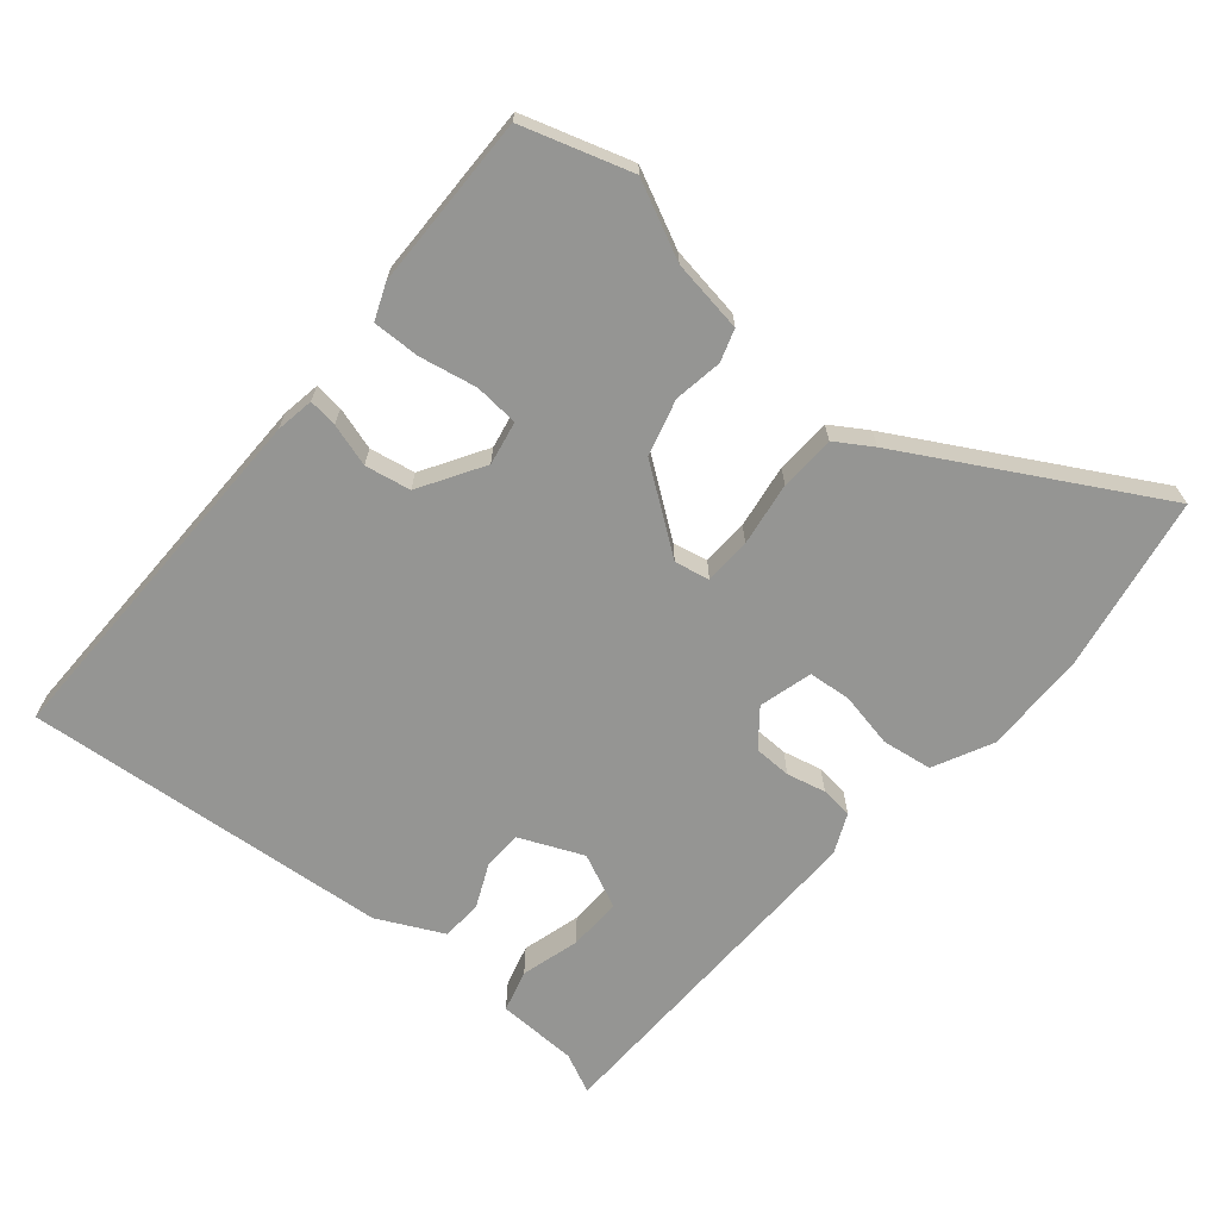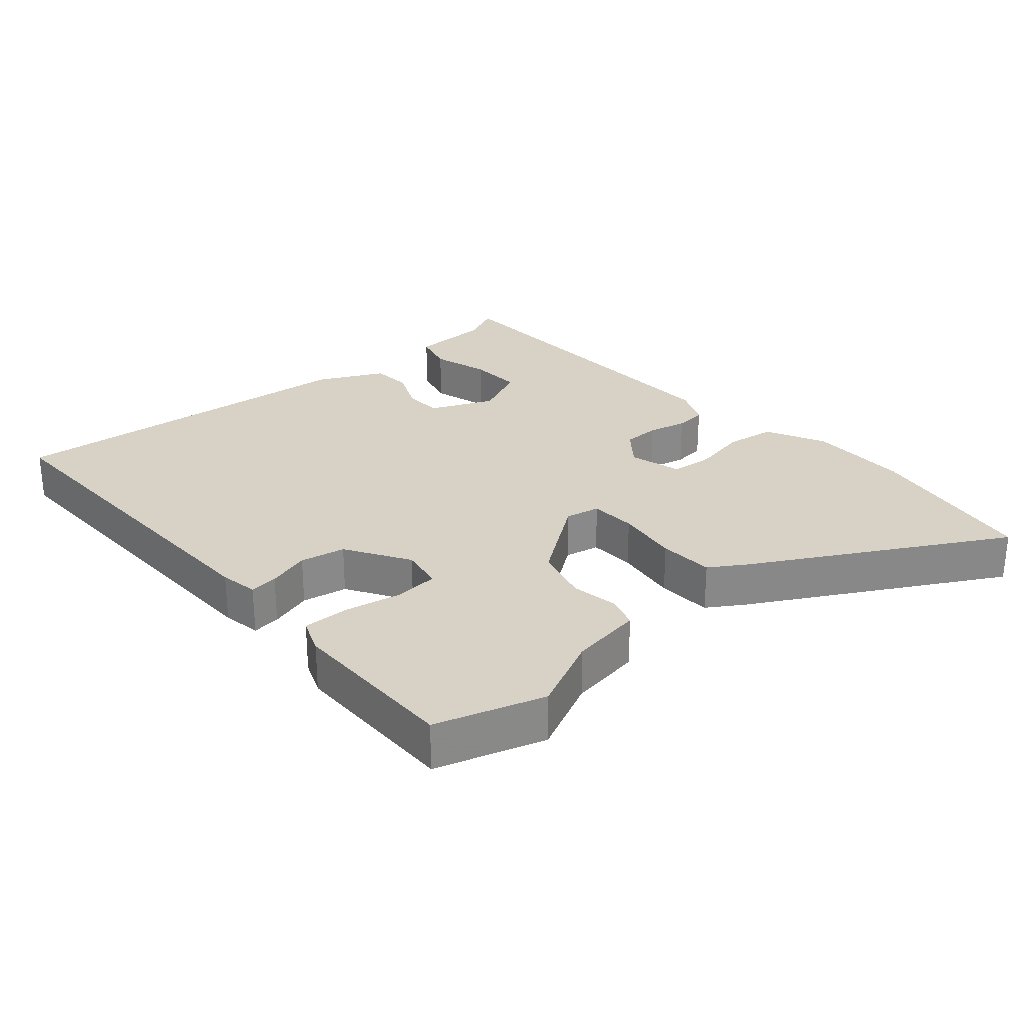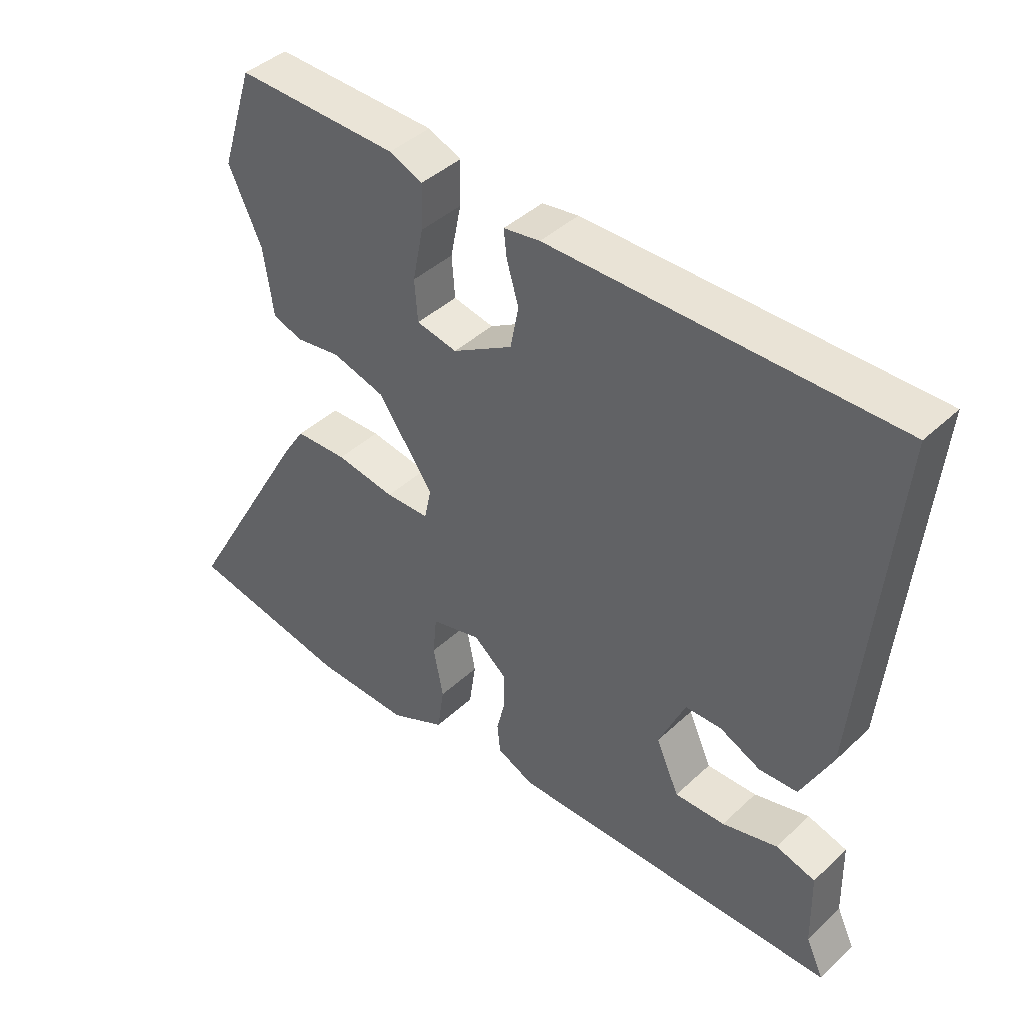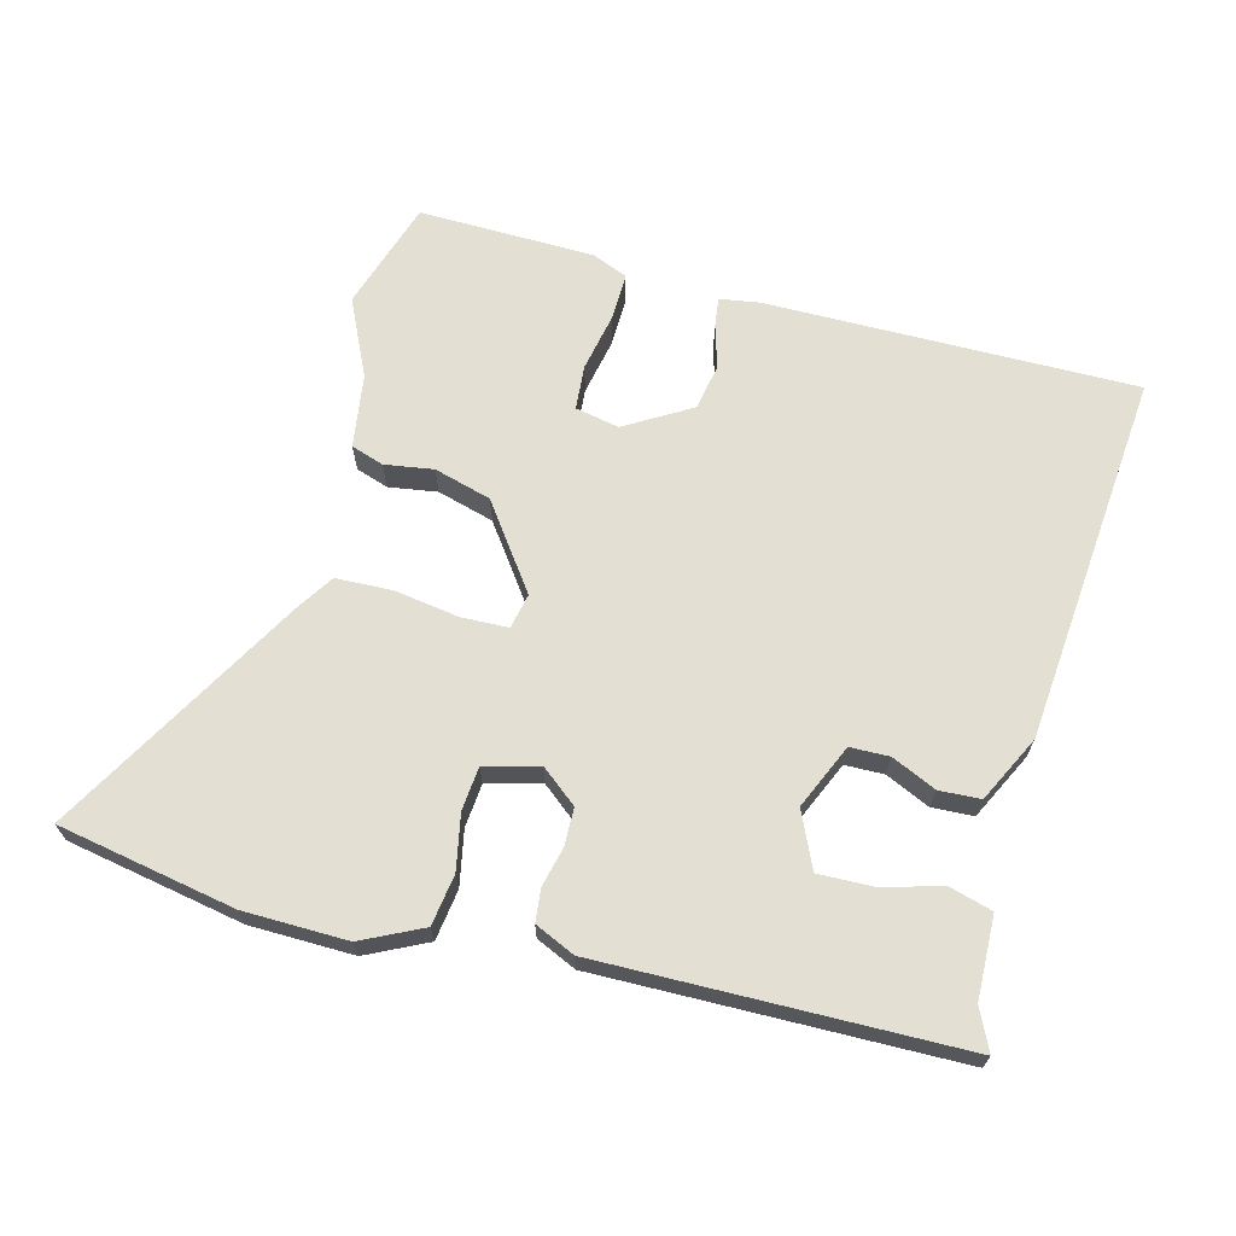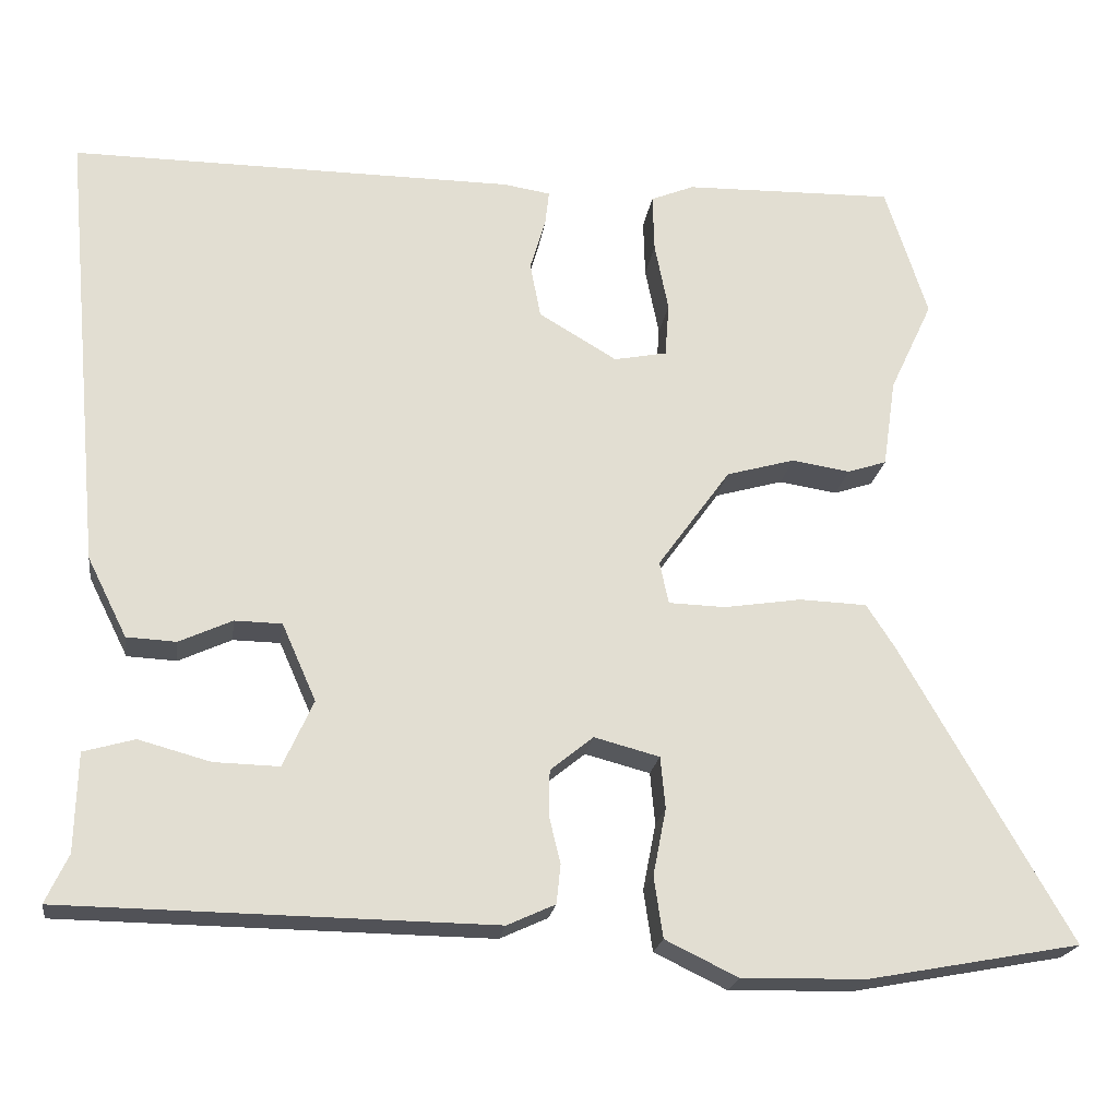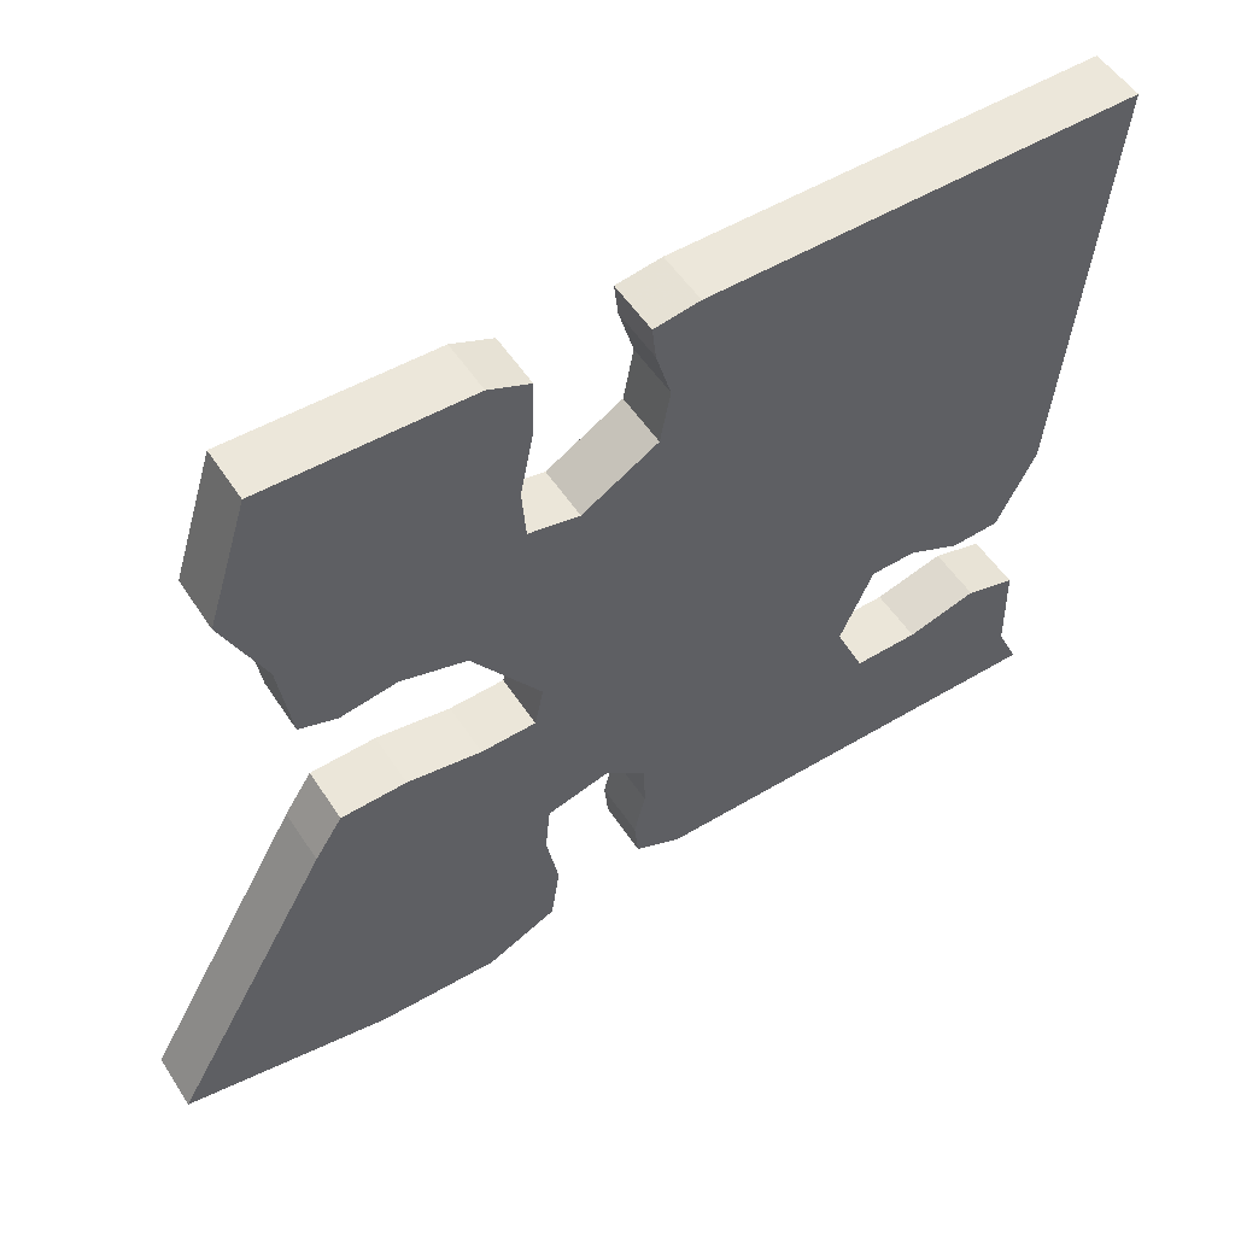
<metadata>
{"format":"obj","ext":"obj","renderer":"f3d","projection":"perspective","resolution":1024,"background":"white","views":[{"elev":-67.3,"azim":49.5,"up":"+Y"},{"elev":27.5,"azim":48.4,"up":"+Y"},{"elev":42.2,"azim":-137.9,"up":"+Z"},{"elev":67.0,"azim":-165.4,"up":"+Y"},{"elev":-21.3,"azim":-8.1,"up":"+Z"},{"elev":53.0,"azim":147.6,"up":"+Z"}]}
</metadata>
<code>
v -0.535 0.07 -0.458
v -0.507 0.07 -0.398
v -0.504 0.07 -0.277
v -0.441 0.07 -0.259
v -0.353 0.07 -0.283
v -0.273 0.07 -0.285
v -0.236 0.07 -0.203
v -0.278 0.07 -0.108
v -0.336 0.07 -0.107
v -0.401 0.07 -0.137
v -0.462 0.07 -0.134
v -0.511 0.07 -0.036
v -0.562 0.07 0.512
v -0.016 0.07 0.51
v 0.042 0.07 0.501
v 0.037 0.07 0.458
v 0.018 0.07 0.394
v 0.031 0.07 0.326
v 0.127 0.07 0.269
v 0.192 0.07 0.282
v 0.197 0.07 0.348
v 0.18 0.07 0.433
v 0.178 0.07 0.504
v 0.231 0.07 0.526
v 0.49 0.07 0.532
v 0.542 0.07 0.37
v 0.489 0.07 0.257
v 0.473 0.07 0.148
v 0.425 0.07 0.132
v 0.353 0.07 0.143
v 0.269 0.07 0.119
v 0.18 0.07 -0.005
v 0.191 0.07 -0.057
v 0.261 0.07 -0.059
v 0.356 0.07 -0.044
v 0.439 0.07 -0.047
v 0.474 0.07 -0.101
v 0.682 0.07 -0.466
v 0.42 0.07 -0.515
v 0.267 0.07 -0.518
v 0.178 0.07 -0.475
v 0.167 0.07 -0.4
v 0.183 0.07 -0.318
v 0.177 0.07 -0.254
v 0.097 0.07 -0.233
v 0.044 0.07 -0.276
v 0.043 0.07 -0.332
v 0.057 0.07 -0.39
v 0.052 0.07 -0.438
v -0.007 0.07 -0.465
v -0.535 0 -0.458
v -0.507 0 -0.398
v -0.504 0 -0.277
v -0.441 0 -0.259
v -0.353 0 -0.283
v -0.273 0 -0.285
v -0.236 0 -0.203
v -0.278 0 -0.108
v -0.336 0 -0.107
v -0.401 0 -0.137
v -0.462 0 -0.134
v -0.511 0 -0.036
v -0.562 0 0.512
v -0.016 0 0.51
v 0.042 0 0.501
v 0.037 0 0.458
v 0.018 0 0.394
v 0.031 0 0.326
v 0.127 0 0.269
v 0.192 0 0.282
v 0.197 0 0.348
v 0.18 0 0.433
v 0.178 0 0.504
v 0.231 0 0.526
v 0.49 0 0.532
v 0.542 0 0.37
v 0.489 0 0.257
v 0.473 0 0.148
v 0.425 0 0.132
v 0.353 0 0.143
v 0.269 0 0.119
v 0.18 0 -0.005
v 0.191 0 -0.057
v 0.261 0 -0.059
v 0.356 0 -0.044
v 0.439 0 -0.047
v 0.474 0 -0.101
v 0.682 0 -0.466
v 0.42 0 -0.515
v 0.267 0 -0.518
v 0.178 0 -0.475
v 0.167 0 -0.4
v 0.183 0 -0.318
v 0.177 0 -0.254
v 0.097 0 -0.233
v 0.044 0 -0.276
v 0.043 0 -0.332
v 0.057 0 -0.39
v 0.052 0 -0.438
v -0.007 0 -0.465
f 47 48 49 50
f 46 47 50 1
f 45 46 1 2
f 40 41 42 43
f 40 43 44
f 39 40 44
f 38 39 44
f 37 38 44
f 34 35 36 37
f 33 34 37 44
f 32 33 44 45
f 27 28 29 30
f 27 30 31
f 26 27 31
f 25 26 31
f 24 25 31 32
f 21 22 23 24
f 20 21 24 32
f 14 15 16 17
f 14 17 18
f 13 14 18
f 12 13 18 19
f 9 10 11 12
f 8 9 12 19
f 2 3 4 5
f 2 5 6
f 45 2 6
f 32 45 6 7
f 19 20 32
f 7 8 19 32
f 100 99 98 97
f 51 100 97 96
f 52 51 96 95
f 93 92 91 90
f 94 93 90
f 94 90 89
f 94 89 88
f 94 88 87
f 87 86 85 84
f 94 87 84 83
f 95 94 83 82
f 80 79 78 77
f 81 80 77
f 81 77 76
f 81 76 75
f 82 81 75 74
f 74 73 72 71
f 82 74 71 70
f 67 66 65 64
f 68 67 64
f 68 64 63
f 69 68 63 62
f 62 61 60 59
f 69 62 59 58
f 55 54 53 52
f 56 55 52
f 56 52 95
f 57 56 95 82
f 82 70 69
f 82 69 58 57
f 1 51 52 2
f 2 52 53 3
f 3 53 54 4
f 4 54 55 5
f 5 55 56 6
f 6 56 57 7
f 7 57 58 8
f 8 58 59 9
f 9 59 60 10
f 10 60 61 11
f 11 61 62 12
f 12 62 63 13
f 13 63 64 14
f 14 64 65 15
f 15 65 66 16
f 16 66 67 17
f 17 67 68 18
f 18 68 69 19
f 19 69 70 20
f 20 70 71 21
f 21 71 72 22
f 22 72 73 23
f 23 73 74 24
f 24 74 75 25
f 25 75 76 26
f 26 76 77 27
f 27 77 78 28
f 28 78 79 29
f 29 79 80 30
f 30 80 81 31
f 31 81 82 32
f 32 82 83 33
f 33 83 84 34
f 34 84 85 35
f 35 85 86 36
f 36 86 87 37
f 37 87 88 38
f 38 88 89 39
f 39 89 90 40
f 40 90 91 41
f 41 91 92 42
f 42 92 93 43
f 43 93 94 44
f 44 94 95 45
f 45 95 96 46
f 46 96 97 47
f 47 97 98 48
f 48 98 99 49
f 49 99 100 50
f 50 100 51 1

</code>
